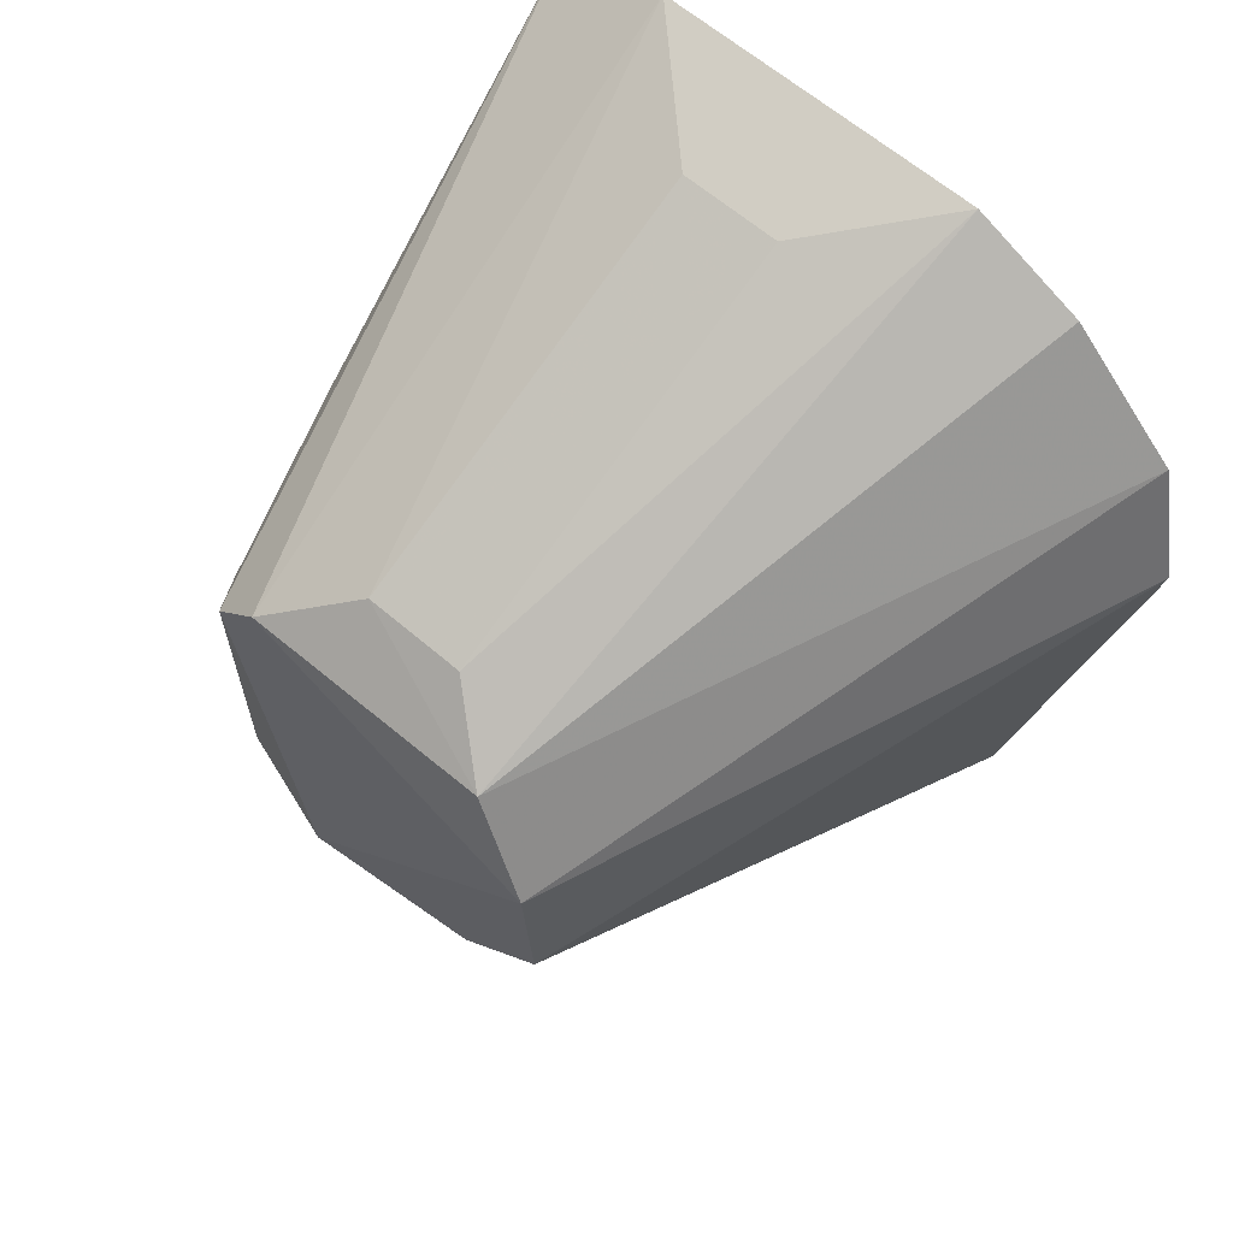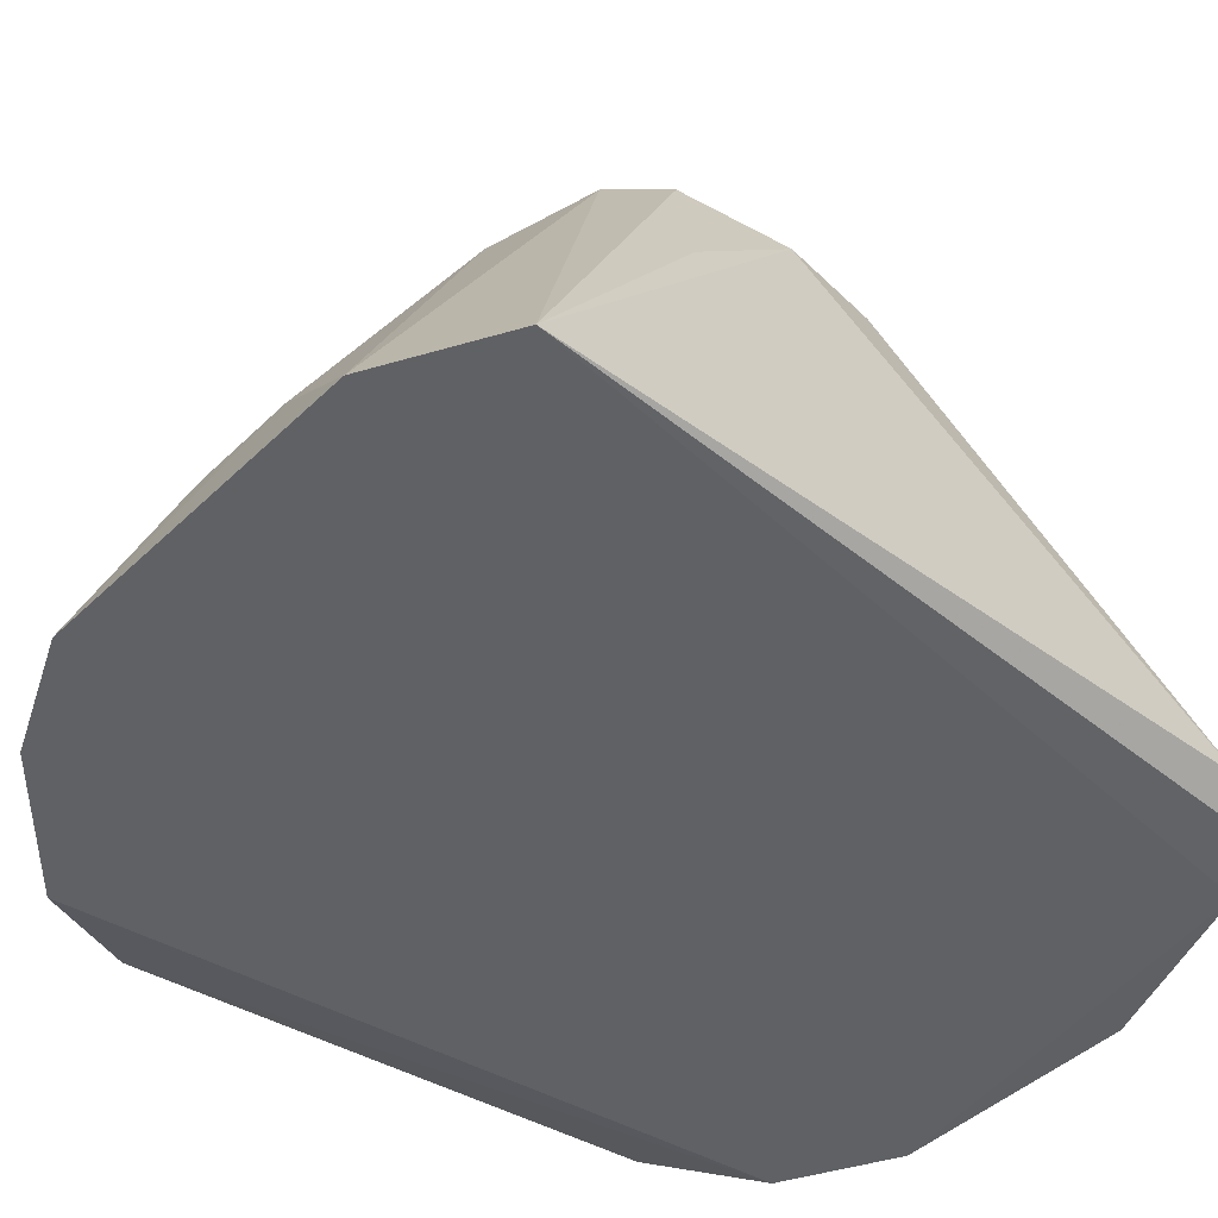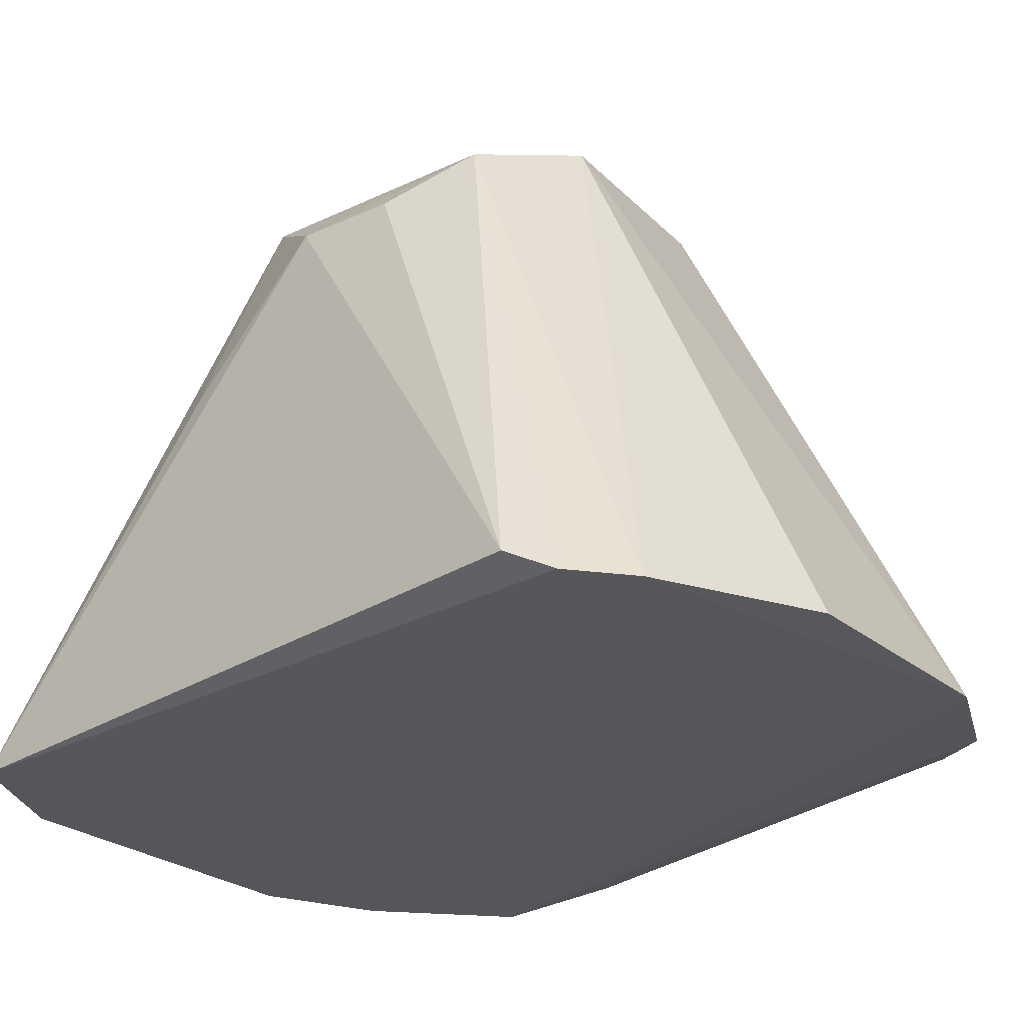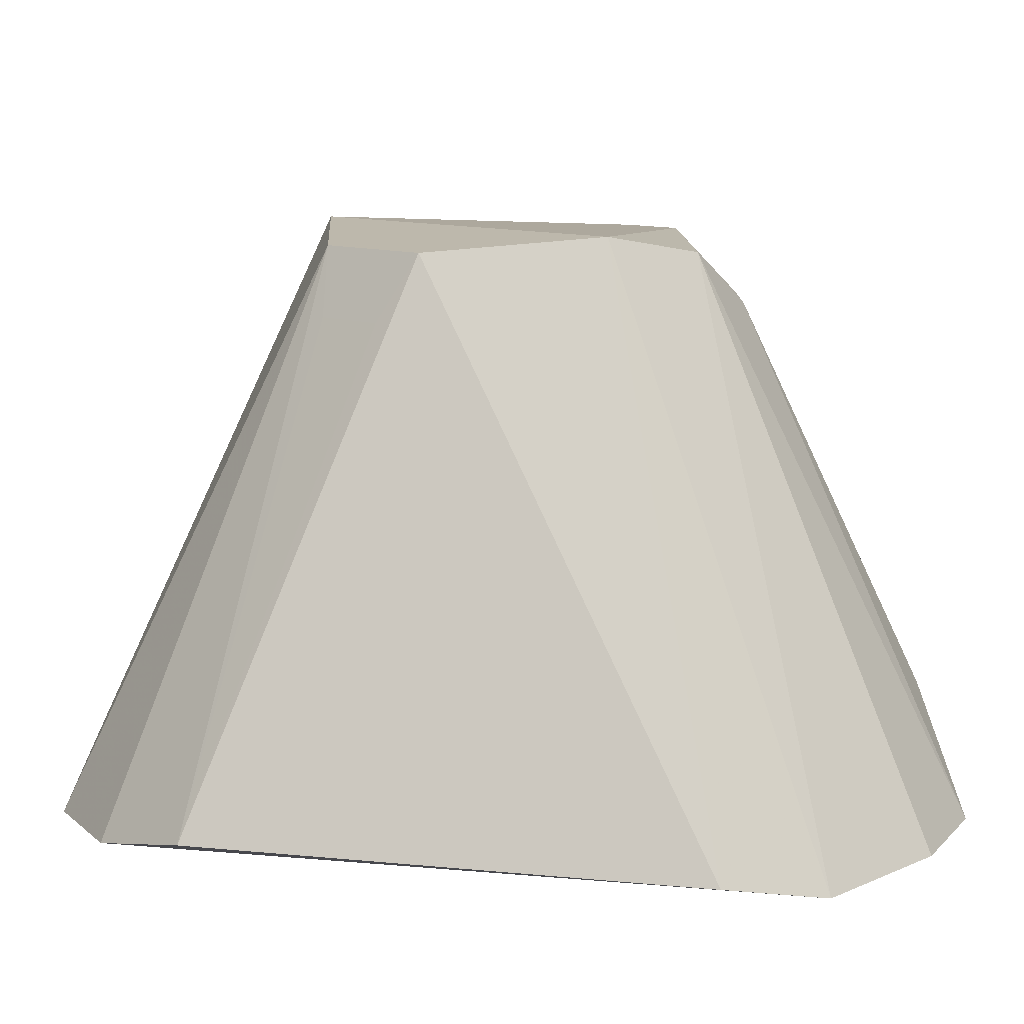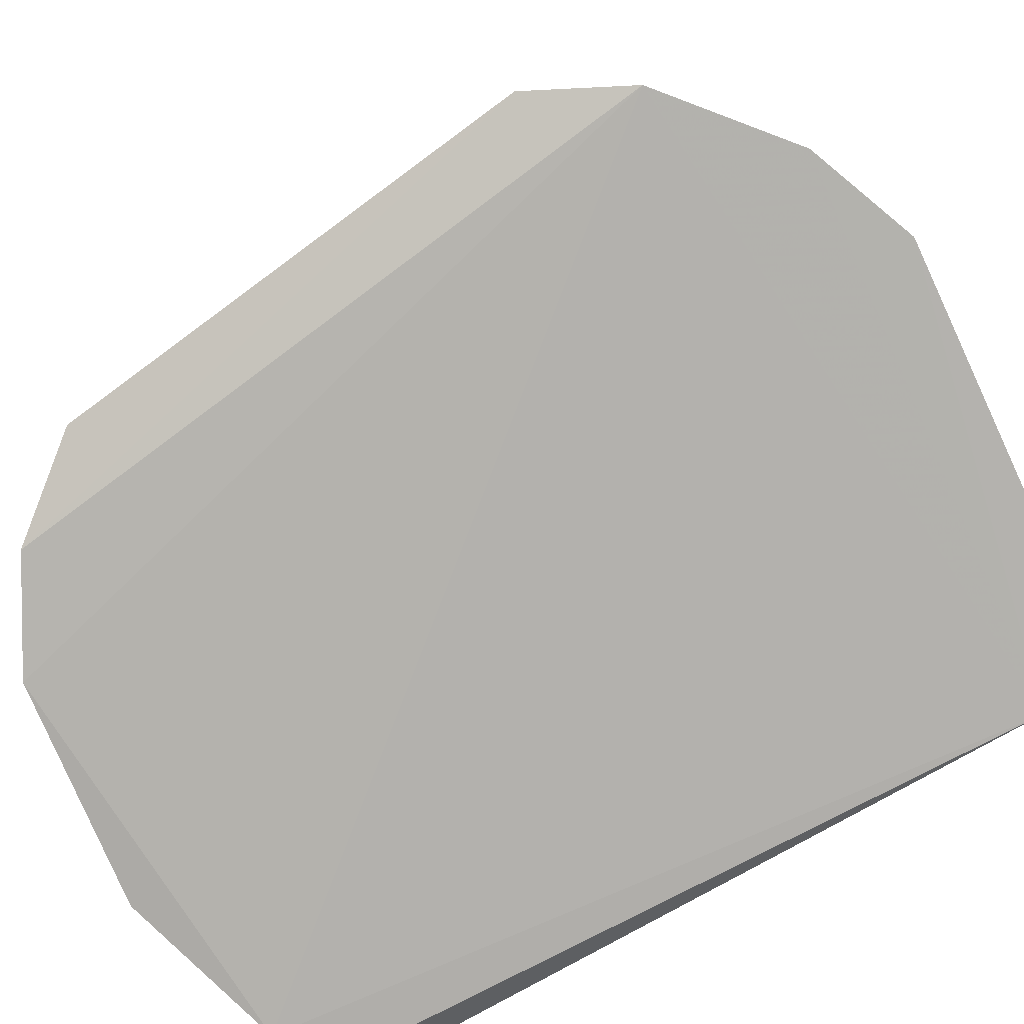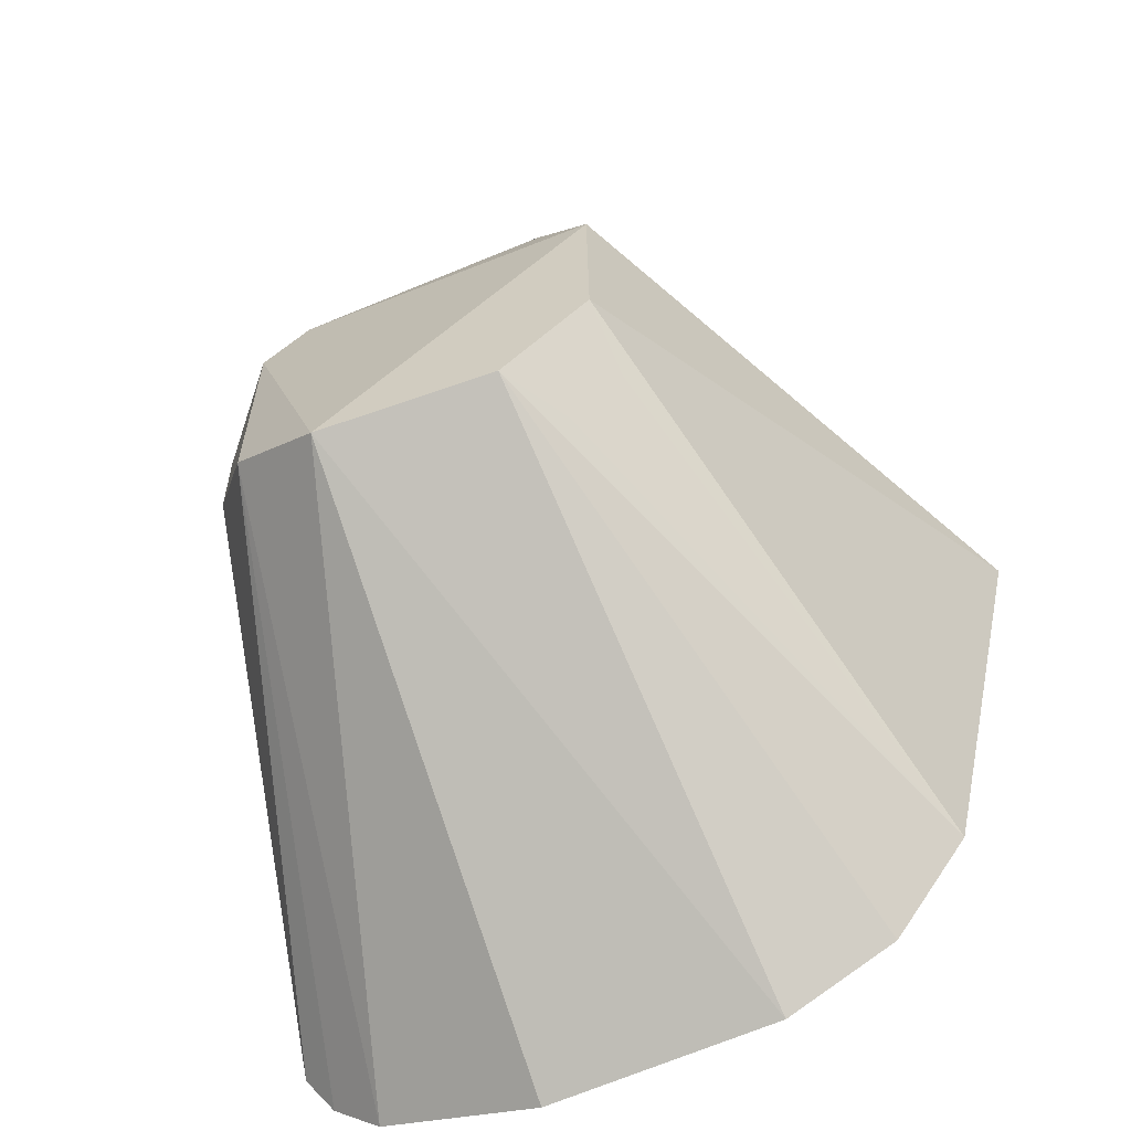
<metadata>
{"format":"obj","ext":"obj","renderer":"f3d","projection":"perspective","resolution":1024,"background":"white","views":[{"elev":61.9,"azim":41.3,"up":"+Y"},{"elev":-48.8,"azim":-135.0,"up":"+Z"},{"elev":-25.7,"azim":-51.4,"up":"+Z"},{"elev":10.8,"azim":88.5,"up":"+Z"},{"elev":-79.4,"azim":113.9,"up":"+Z"},{"elev":-65.0,"azim":23.7,"up":"+Y"}]}
</metadata>
<code>
v 0.03071 -0.1108 0.2584
v 0.1047 0.04106 0.2629
v -0.01938 -0.0464 0.3985
v -0.03778 0.1085 0.2592
v 0.095 0.06643 0.2573
v -0.08451 -0.07425 0.2623
v 0.04525 -0.02368 0.3948
v 0.05784 -0.09828 0.2592
v -0.06643 -0.09501 0.2573
v -0.05512 0.009823 0.3802
v 0.02368 -0.04525 0.3948
v 0.0464 0.01938 0.3985
v 0.07829 -0.07829 0.2652
v -0.06778 0.09329 0.2591
v -0.02592 -0.1114 0.2587
v -0.04153 -0.03126 0.3936
v 0.04188 0.1069 0.2583
v -0.03045 0.04191 0.3945
v 0.03358 -0.04621 0.3789
v -0.07853 -0.08342 0.2579
v -0.05444 -0.01461 0.3799
v 0.03126 0.04153 0.3936
v -0.04191 0.03045 0.3945
v 0.04621 -0.03358 0.3789
v 0.06827 0.09368 0.2579
v -0.009824 0.05512 0.3802
v -0.05701 0.04185 0.3441
v 0.0146 0.05444 0.3799
v -0.009718 0.0999 0.2856
v 0.01451 0.09931 0.2853
f 8 5 2
f 8 1 5
f 9 5 1
f 11 7 3
f 11 3 1
f 11 1 8
f 12 7 2
f 12 2 5
f 12 3 7
f 13 8 2
f 13 2 7
f 13 11 8
f 14 5 9
f 14 6 10
f 15 9 1
f 15 1 3
f 15 3 9
f 16 9 3
f 17 14 4
f 18 3 12
f 18 4 14
f 19 7 11
f 19 11 13
f 20 14 9
f 20 6 14
f 20 16 6
f 20 9 16
f 21 16 10
f 21 10 6
f 21 6 16
f 22 12 5
f 22 18 12
f 23 10 16
f 23 16 3
f 23 3 18
f 23 18 14
f 24 19 13
f 24 13 7
f 24 7 19
f 25 22 5
f 25 17 22
f 25 5 14
f 25 14 17
f 26 4 18
f 26 18 22
f 27 23 14
f 27 14 10
f 27 10 23
f 28 26 22
f 28 22 17
f 29 17 4
f 29 4 26
f 30 28 17
f 30 17 29
f 30 29 26
f 30 26 28

</code>
